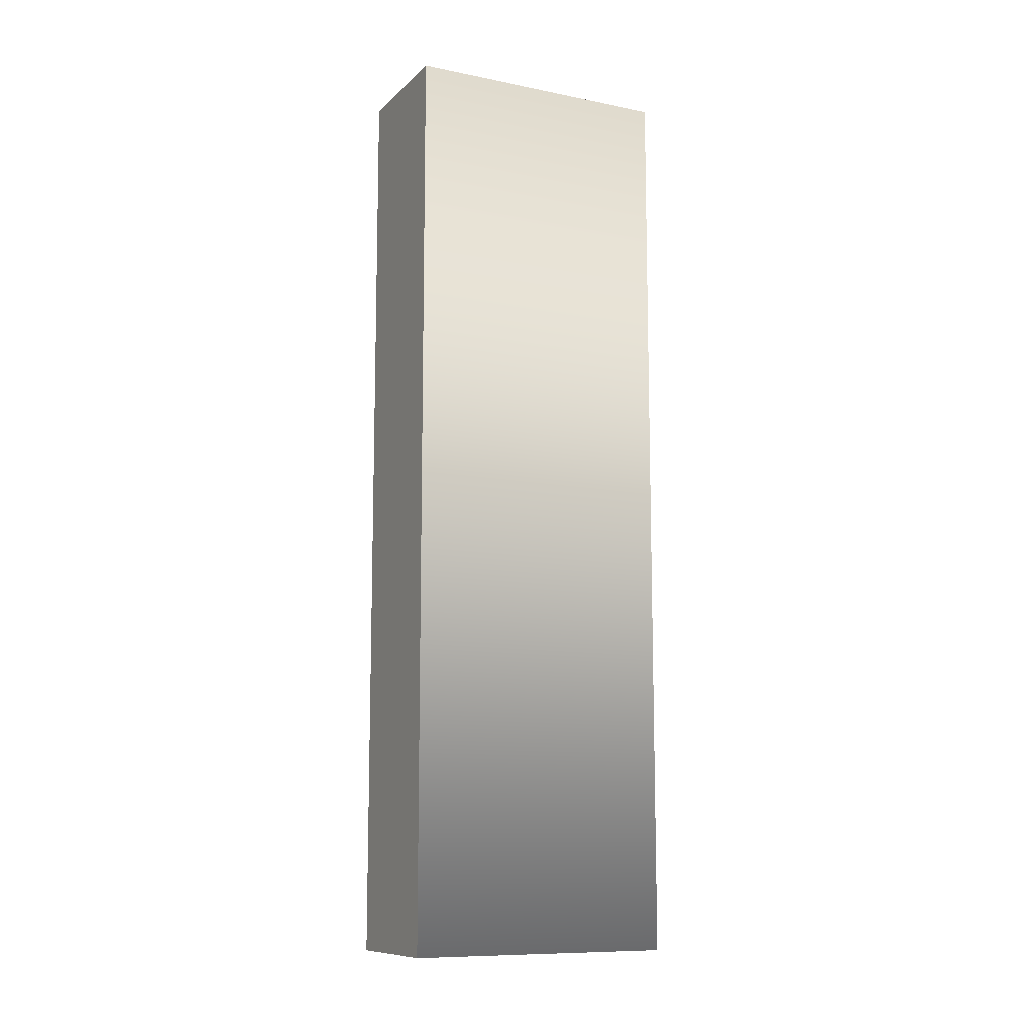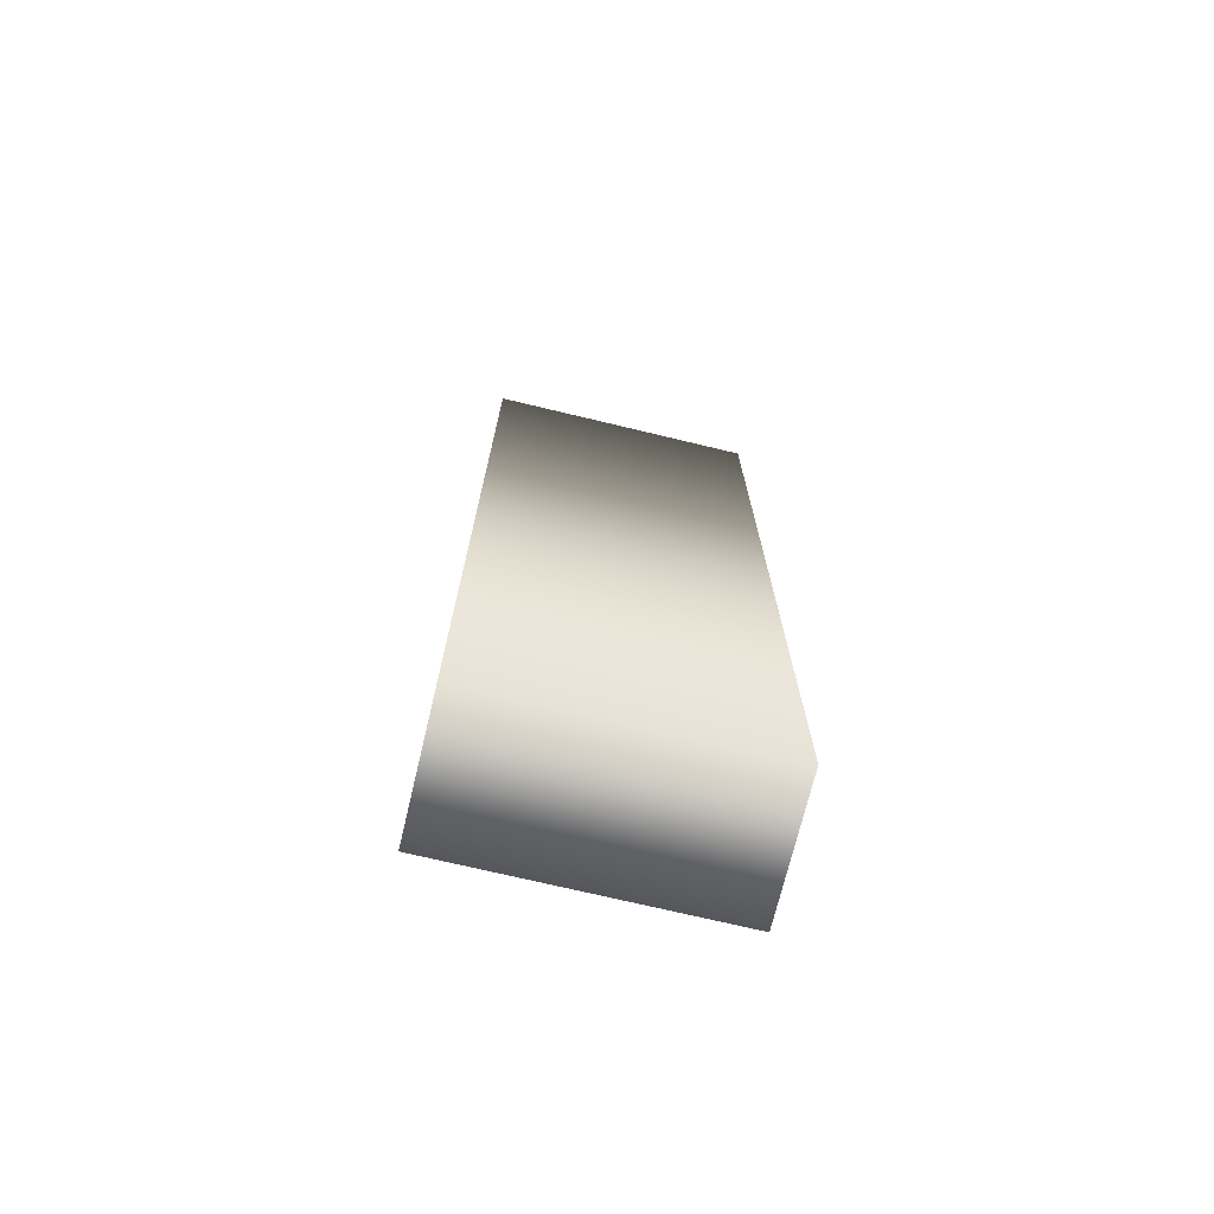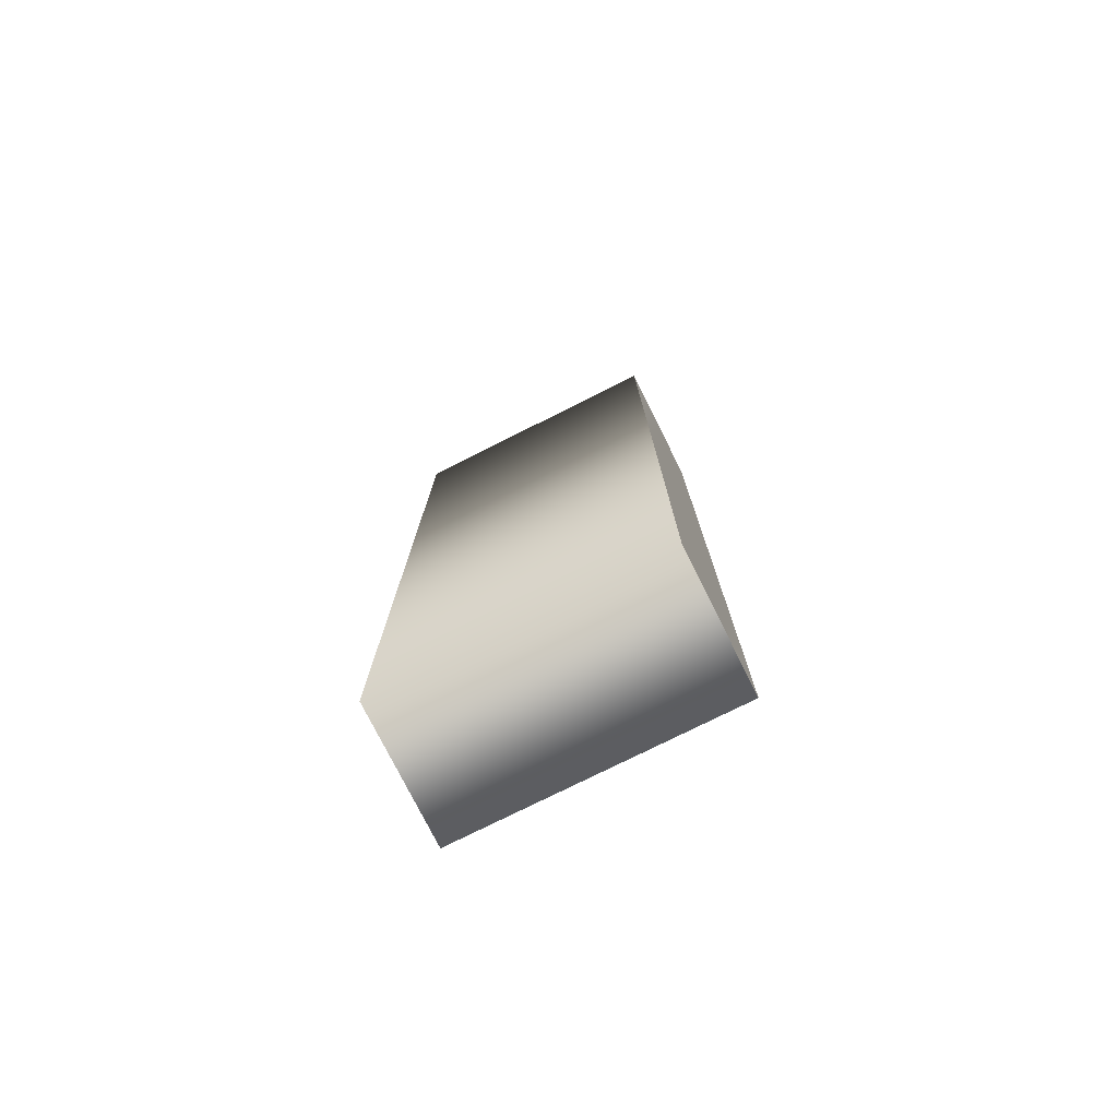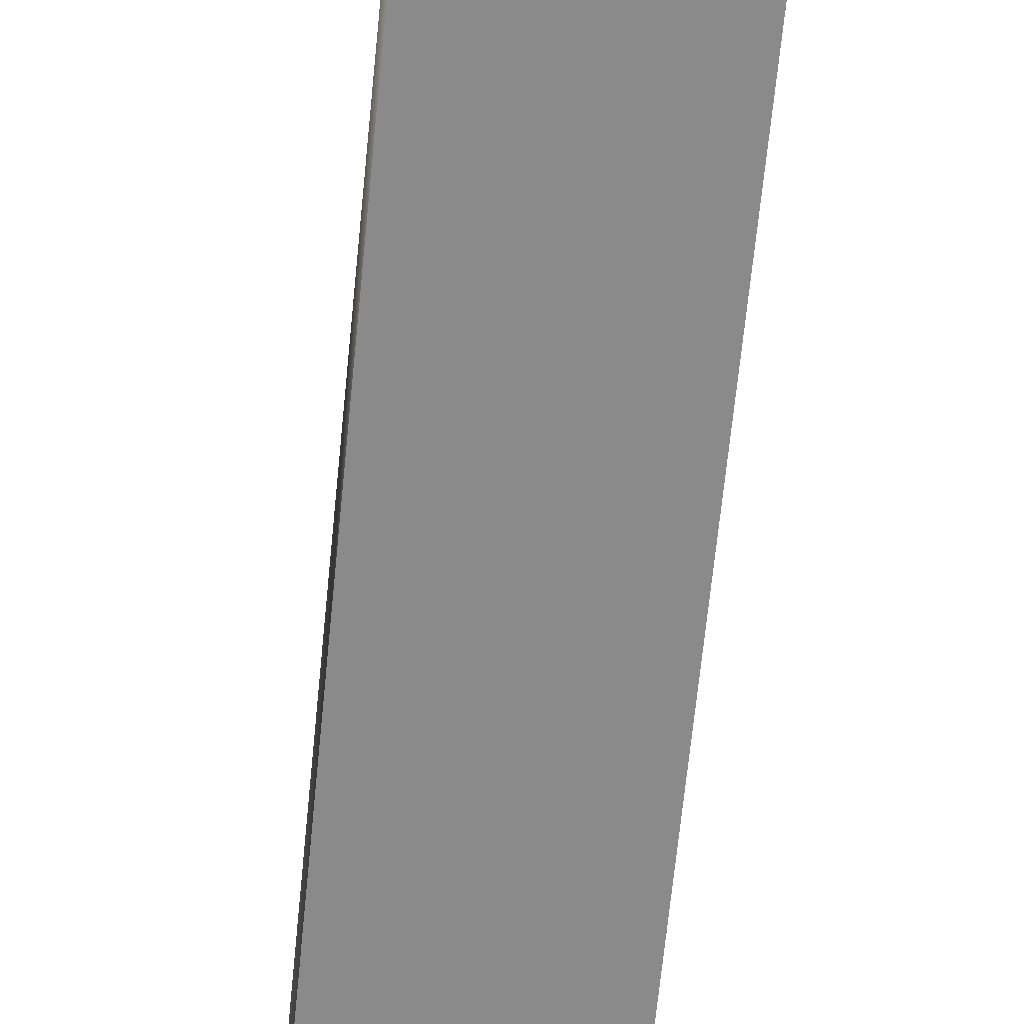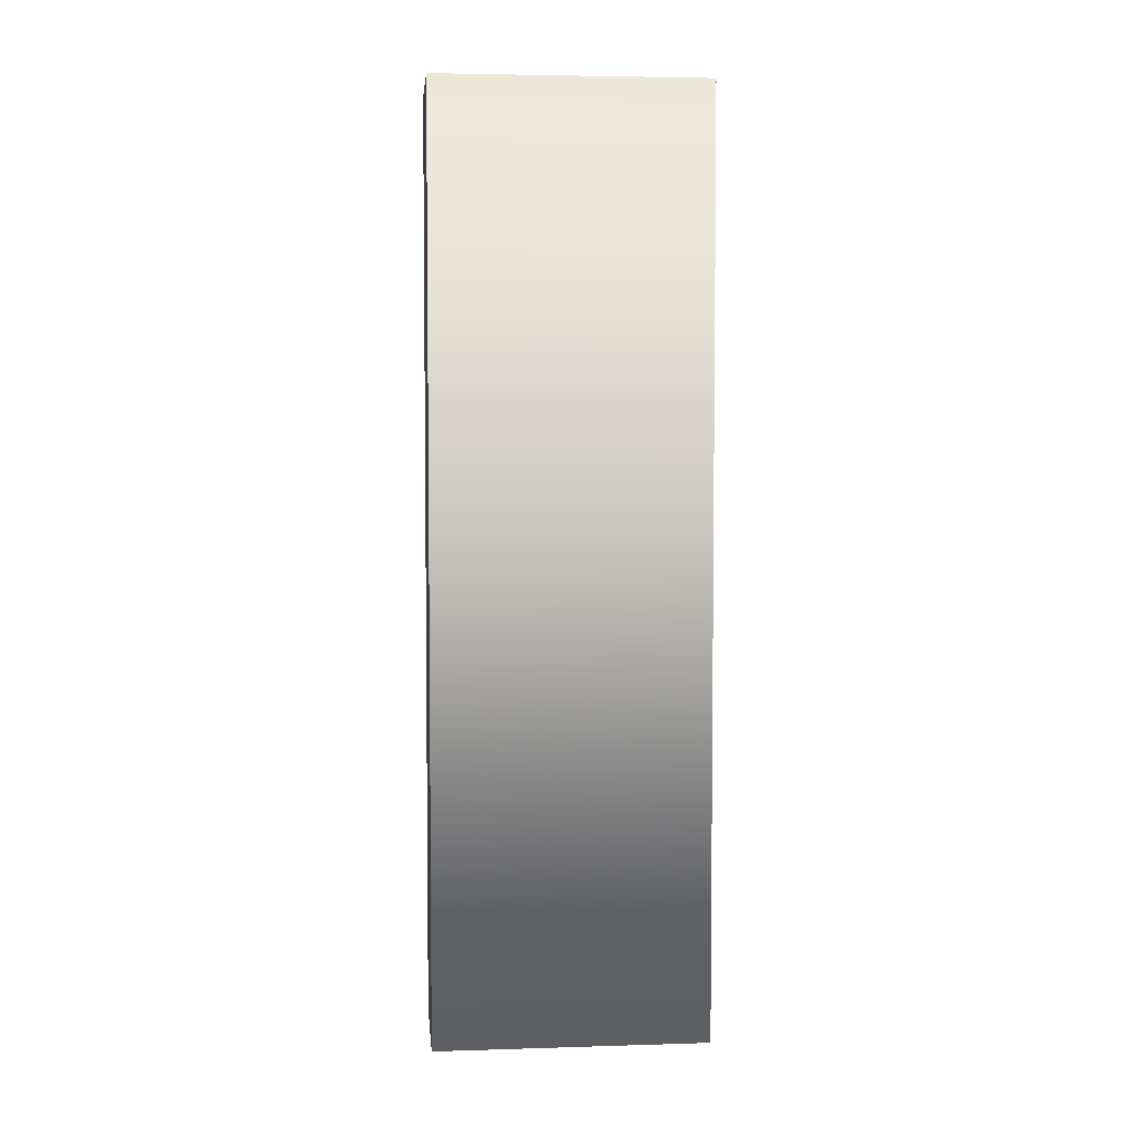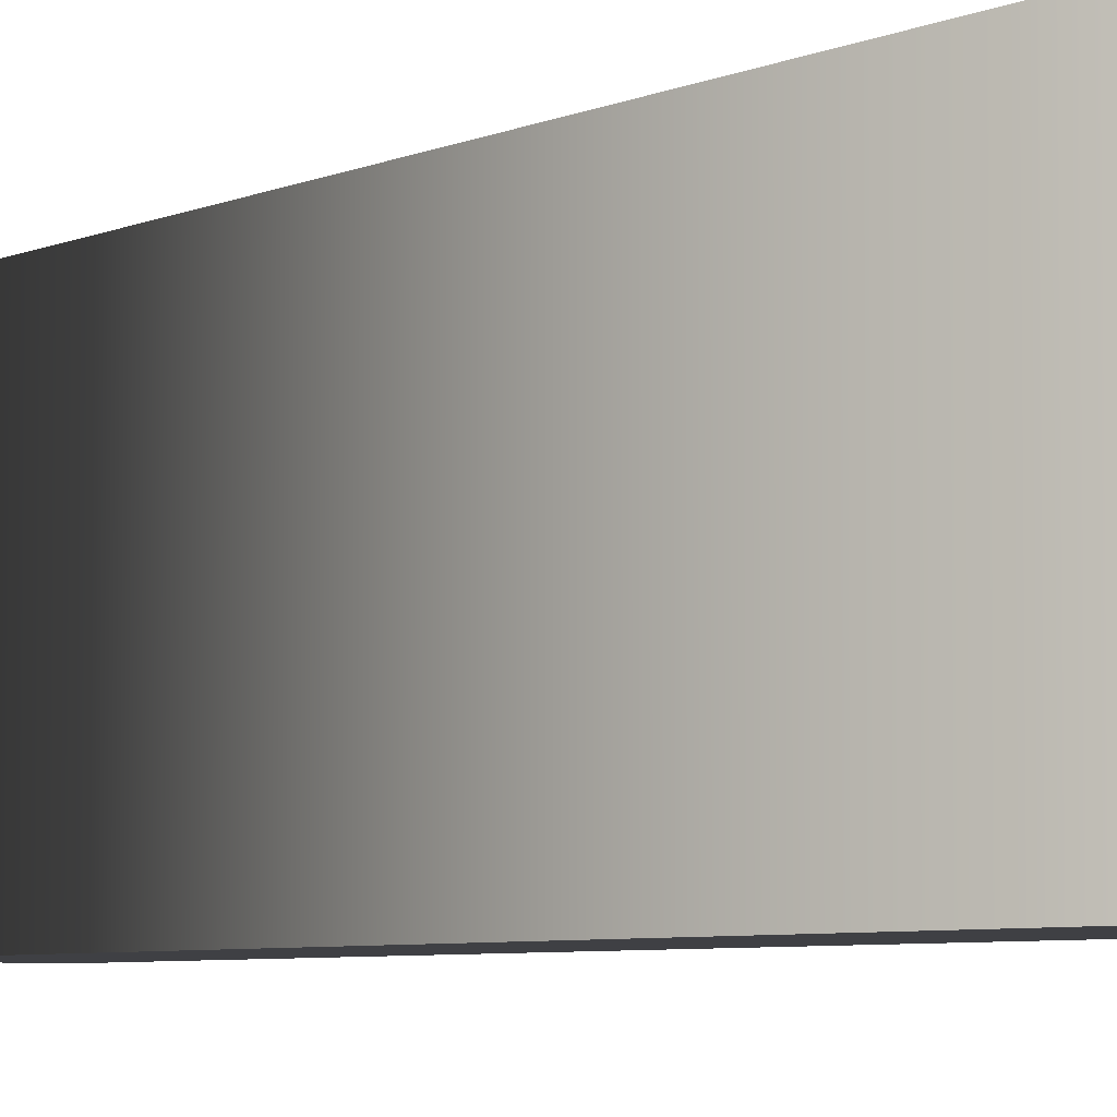
<metadata>
{"format":"obj","ext":"obj","renderer":"f3d","projection":"perspective","resolution":1024,"background":"white","views":[{"elev":-10.6,"azim":63.5,"up":"+Z"},{"elev":-72.2,"azim":-103.5,"up":"+Z"},{"elev":-76.7,"azim":116.6,"up":"+Z"},{"elev":-63.4,"azim":174.5,"up":"+Y"},{"elev":4.4,"azim":-95.5,"up":"+Z"},{"elev":-5.1,"azim":145.9,"up":"+Y"}]}
</metadata>
<code>
o テキスト
v -0.048 0.1 0.3
v -0.048 0.1 -0.382
v 0.05 0.1 -0.382
v 0.05 0.1 0.3
v -0.048 -0.1 0.3
v -0.048 -0.1 -0.382
v 0.05 -0.1 -0.382
v 0.05 -0.1 0.3
v -0.048 -0.1 0.3
v -0.048 0.1 0.3
v -0.048 -0.1 -0.382
v -0.048 0.1 -0.382
v 0.05 -0.1 -0.382
v 0.05 0.1 -0.382
v 0.05 -0.1 0.3
v 0.05 0.1 0.3
f 1 3 2
f 1 4 3
f 5 6 7
f 5 7 8
f 12 9 10
f 14 11 12
f 16 13 14
f 10 15 16
f 12 11 9
f 14 13 11
f 16 15 13
f 10 9 15

</code>
